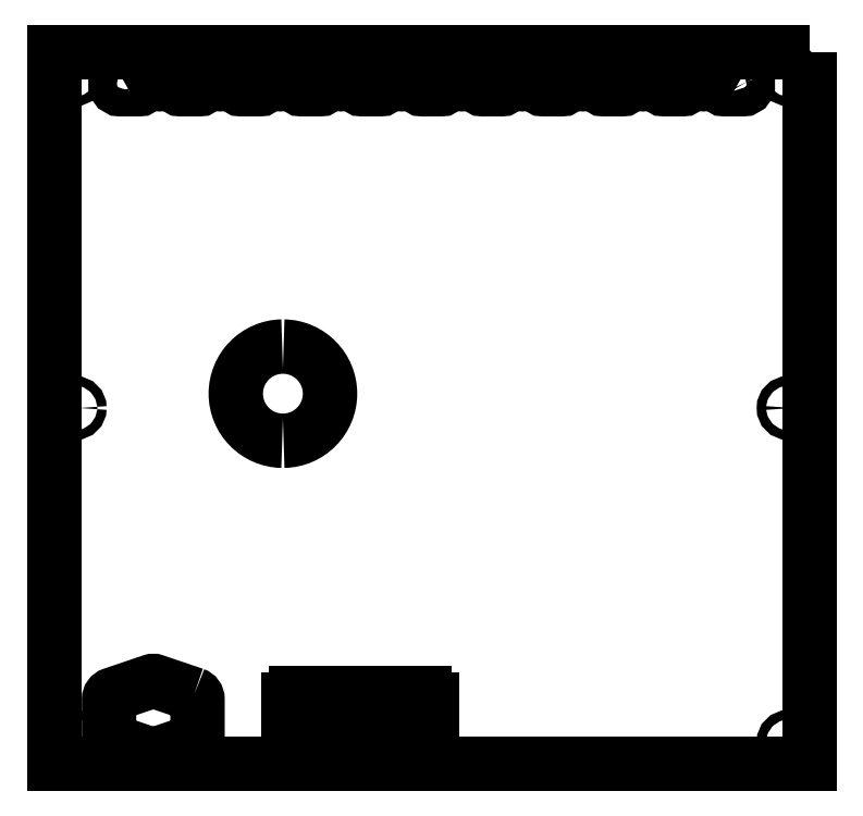
<metadata>
{"format":"dxf","ext":"dxf","renderer":"ezdxf+matplotlib","layout":"modelspace","background":"white","min_lineweight":24,"dpi":150}
</metadata>
<code>
0
SECTION
2
ENTITIES
0
CIRCLE
8
0
10
250
20
234
30
0
40
3.25
0
CIRCLE
8
0
10
250
20
0
30
0
40
3.25
0
LWPOLYLINE
8
0
90
6
70
1
43
0
10
-184
20
245
10
-196.9
20
245
42
0.5774
10
-199.9
20
239.8
10
-193.5
20
228.6
42
0.5774
10
-187.4
20
228.6
10
-181
20
239.8
42
0.5774
0
CIRCLE
8
0
10
-250
20
0
30
0
40
3.25
0
CIRCLE
8
0
10
250
20
-234
30
0
40
3.25
0
CIRCLE
8
0
10
-250
20
234
30
0
40
3.25
0
LWPOLYLINE
8
0
90
6
70
1
43
0
10
-202.1
20
228.6
10
-208.6
20
239.7
42
0.5774
10
-214.6
20
239.7
10
-221.1
20
228.6
42
0.5774
10
-218
20
223.3
10
-205.2
20
223.3
42
0.5774
0
LWPOLYLINE
8
0
90
6
70
1
43
0
10
-3.031
20
239.7
10
-9.469
20
228.6
42
0.5774
10
-6.438
20
223.3
10
6.438
20
223.3
42
0.5774
10
9.469
20
228.6
10
3.031
20
239.7
42
0.5774
0
LWPOLYLINE
8
0
90
6
70
1
43
0
10
81.61
20
239.7
10
75.17
20
228.6
42
0.5774
10
78.2
20
223.3
10
91.08
20
223.3
42
0.5774
10
94.11
20
228.6
10
87.67
20
239.7
42
0.5774
0
LWPOLYLINE
8
0
90
6
70
1
43
0
10
66.51
20
228.6
10
72.95
20
239.8
42
0.5774
10
69.92
20
245
10
57.04
20
245
42
0.5774
10
54.01
20
239.8
10
60.45
20
228.6
42
0.5774
0
LWPOLYLINE
8
0
90
6
70
1
43
0
10
24.19
20
228.6
10
30.63
20
239.8
42
0.5774
10
27.6
20
245
10
14.72
20
245
42
0.5774
10
11.69
20
239.8
10
18.13
20
228.6
42
0.5774
0
CIRCLE
8
0
10
-250
20
-234
30
0
40
3.25
0
LWPOLYLINE
8
0
90
6
70
1
43
0
10
-130
20
239.7
10
-136.4
20
228.6
42
0.5774
10
-133.4
20
223.3
10
-120.5
20
223.3
42
0.5774
10
-117.5
20
228.6
10
-123.9
20
239.7
42
0.5774
0
LWPOLYLINE
8
0
90
6
70
1
43
0
10
39.29
20
239.7
10
32.85
20
228.6
42
0.5774
10
35.88
20
223.3
10
48.76
20
223.3
42
0.5774
10
51.79
20
228.6
10
45.35
20
239.7
42
0.5774
0
LWPOLYLINE
8
0
90
6
70
1
43
0
10
-45.35
20
239.7
10
-51.79
20
228.6
42
0.5774
10
-48.76
20
223.3
10
-35.88
20
223.3
42
0.5774
10
-32.85
20
228.6
10
-39.29
20
239.7
42
0.5774
0
LWPOLYLINE
8
0
90
6
70
1
43
0
10
-87.67
20
239.7
10
-94.11
20
228.6
42
0.5774
10
-91.08
20
223.3
10
-78.2
20
223.3
42
0.5774
10
-75.17
20
228.6
10
-81.61
20
239.7
42
0.5774
0
LWPOLYLINE
8
0
90
6
70
1
43
0
10
-60.45
20
228.6
10
-54.01
20
239.8
42
0.5774
10
-57.04
20
245
10
-69.92
20
245
42
0.5774
10
-72.95
20
239.8
10
-66.51
20
228.6
42
0.5774
0
LWPOLYLINE
8
0
90
6
70
1
43
0
10
-102.8
20
228.6
10
-96.33
20
239.8
42
0.5774
10
-99.36
20
245
10
-112.2
20
245
42
0.5774
10
-115.3
20
239.8
10
-108.8
20
228.6
42
0.5774
0
LWPOLYLINE
8
0
90
6
70
1
43
0
10
-145.1
20
228.6
10
-138.7
20
239.8
42
0.5774
10
-141.7
20
245
10
-154.6
20
245
42
0.5774
10
-157.6
20
239.8
10
-151.2
20
228.6
42
0.5774
0
LWPOLYLINE
8
0
90
6
70
1
43
0
10
-18.13
20
228.6
10
-11.69
20
239.8
42
0.5774
10
-14.72
20
245
10
-27.6
20
245
42
0.5774
10
-30.63
20
239.8
10
-24.19
20
228.6
42
0.5774
0
LWPOLYLINE
8
0
90
6
70
1
43
0
10
123.9
20
239.7
10
117.5
20
228.6
42
0.5774
10
120.5
20
223.3
10
133.4
20
223.3
42
0.5774
10
136.4
20
228.6
10
130
20
239.7
42
0.5774
0
LWPOLYLINE
8
0
90
6
70
1
43
0
10
-172.3
20
239.7
10
-178.7
20
228.6
42
0.5774
10
-175.7
20
223.3
10
-162.8
20
223.3
42
0.5774
10
-159.8
20
228.6
10
-166.2
20
239.7
42
0.5774
0
LWPOLYLINE
8
0
90
6
70
1
43
0
10
151.2
20
228.6
10
157.6
20
239.8
42
0.5774
10
154.6
20
245
10
141.7
20
245
42
0.5774
10
138.7
20
239.8
10
145.1
20
228.6
42
0.5774
0
LWPOLYLINE
8
0
90
12
70
1
43
0
10
-166.4
20
-200.8
42
-0.3214
10
-164
20
-204.1
10
-164
20
-230.2
42
-0.3214
10
-166.4
20
-233.5
10
-193.9
20
-242.8
42
-0.1649
10
-196.1
20
-242.8
10
-223.6
20
-233.5
42
-0.3214
10
-226
20
-230.2
10
-226
20
-204.1
42
-0.3214
10
-223.6
20
-200.8
10
-196.1
20
-191.4
42
-0.1649
10
-193.9
20
-191.4
0
LWPOLYLINE
8
0
90
6
70
1
43
0
10
221.1
20
228.6
10
214.6
20
239.8
42
0.5777
10
208.6
20
239.8
10
202.1
20
228.6
42
0.5774
10
205.2
20
223.3
10
218
20
223.3
42
0.577
0
LWPOLYLINE
8
0
90
6
70
1
43
0
10
108.8
20
228.6
10
115.3
20
239.8
42
0.5774
10
112.2
20
245
10
99.36
20
245
42
0.5774
10
96.33
20
239.8
10
102.8
20
228.6
42
0.5774
0
LWPOLYLINE
8
0
90
6
70
1
43
0
10
193.5
20
228.6
10
199.9
20
239.8
42
0.5774
10
196.9
20
245
10
184
20
245
42
0.5774
10
181
20
239.8
10
187.4
20
228.6
42
0.5774
0
LWPOLYLINE
8
0
90
6
70
1
43
0
10
166.2
20
239.7
10
159.8
20
228.6
42
0.5774
10
162.8
20
223.3
10
175.7
20
223.3
42
0.5774
10
178.7
20
228.6
10
172.3
20
239.7
42
0.5774
0
LWPOLYLINE
8
0
90
4
70
1
43
0
10
264.5
20
249.5
10
264.5
20
-249.5
10
-264.5
20
-249.5
10
-264.5
20
249.5
0
ARC
8
0
10
-5
20
-204.6
30
0
40
5
50
0
51
90
0
LINE
8
0
10
0
20
-204.6
30
0
11
0
21
-229.6
31
0
0
ARC
8
0
10
-5
20
-229.6
30
0
40
5
50
270
51
360
0
ARC
8
0
10
-95
20
-229.6
30
0
40
5
50
180
51
270
0
LINE
8
0
10
-100
20
-229.6
30
0
11
-100
21
-204.6
31
0
0
ARC
8
0
10
-95
20
-204.6
30
0
40
5
50
90
51
180
0
LINE
8
0
10
-95
20
-199.6
30
0
11
-50.5
21
-199.6
31
0
0
LINE
8
0
10
-49.5
20
-199.6
30
0
11
-5
21
-199.6
31
0
0
LINE
8
0
10
-5
20
-234.6
30
0
11
-49.5
21
-234.6
31
0
0
LINE
8
0
10
-50.5
20
-234.6
30
0
11
-95
21
-234.6
31
0
0
ARC
8
0
10
-104.2
20
10.05
30
0
40
33
50
90.87
51
269.1
0
ARC
8
0
10
-104.2
20
10.05
30
0
40
33
50
-89.13
51
89.13
0
ENDSEC
0
EOF

</code>
